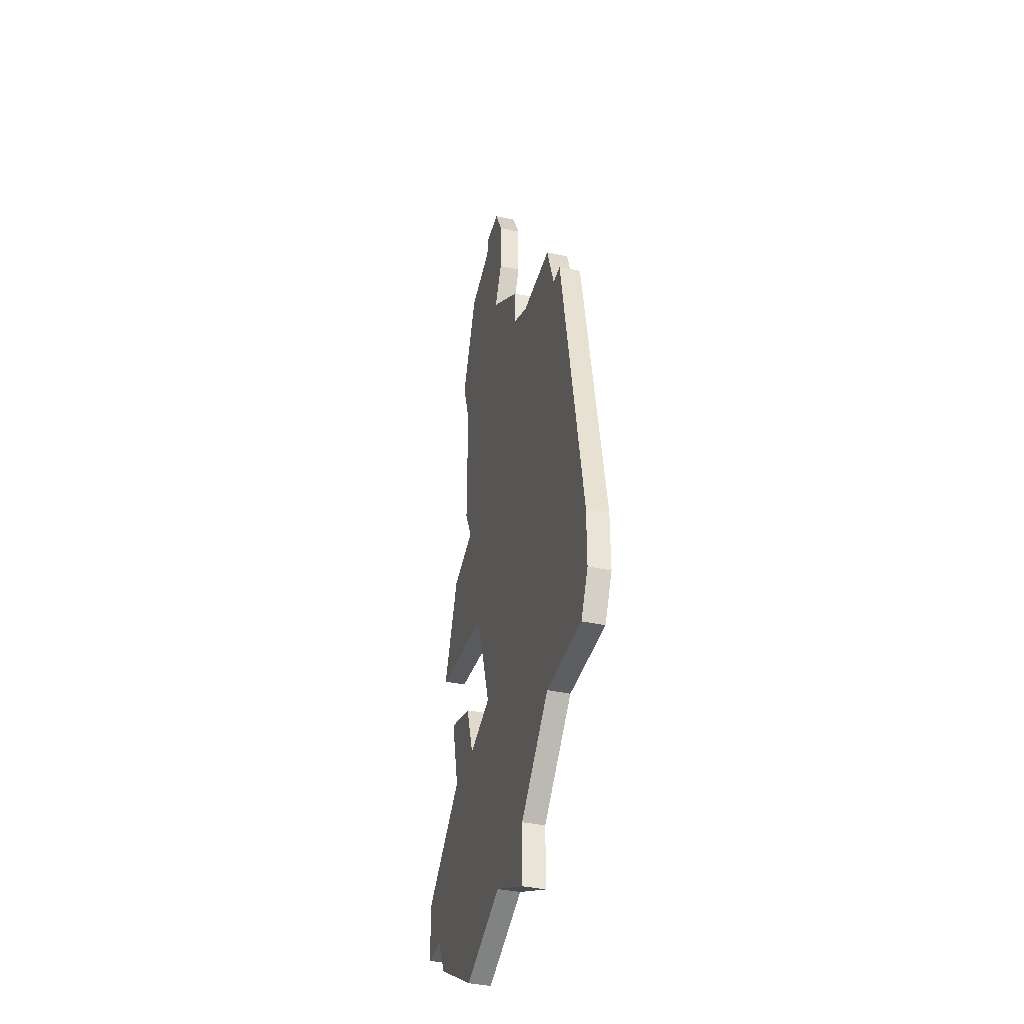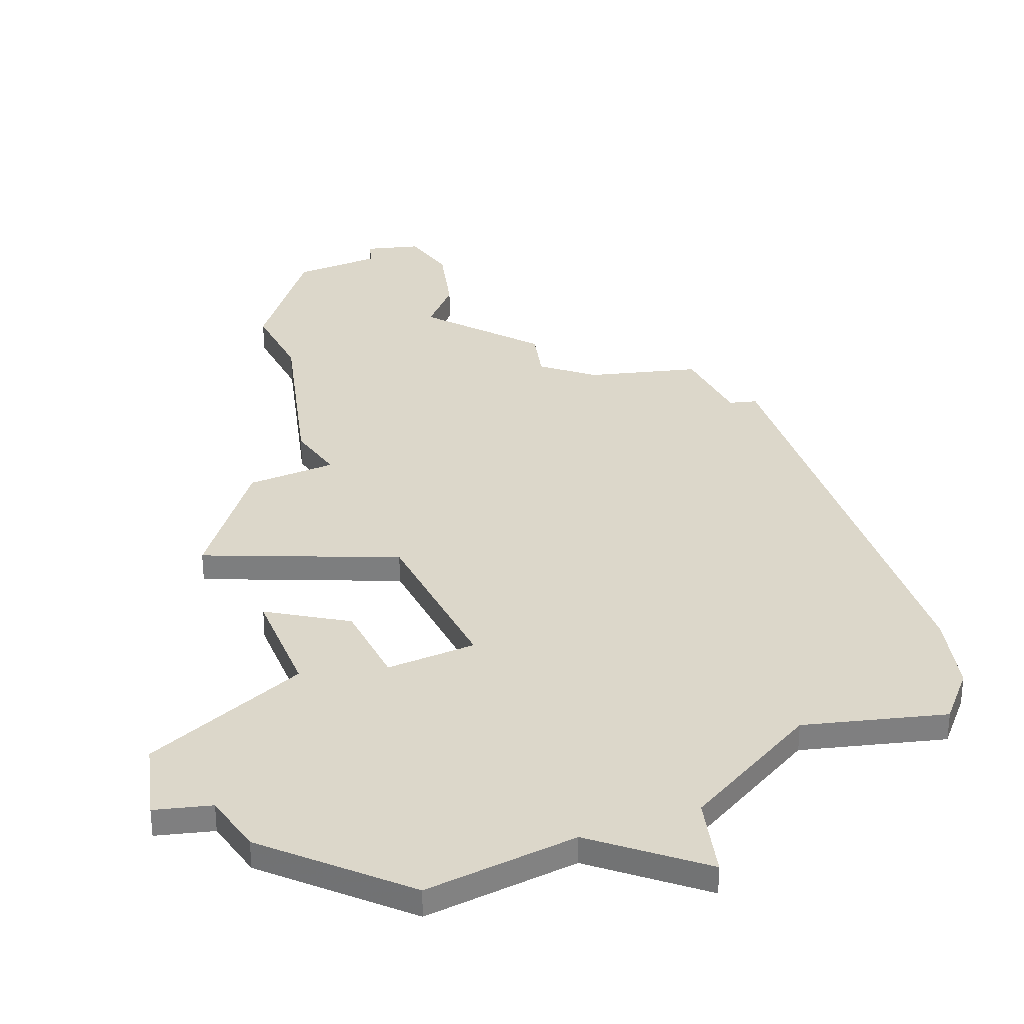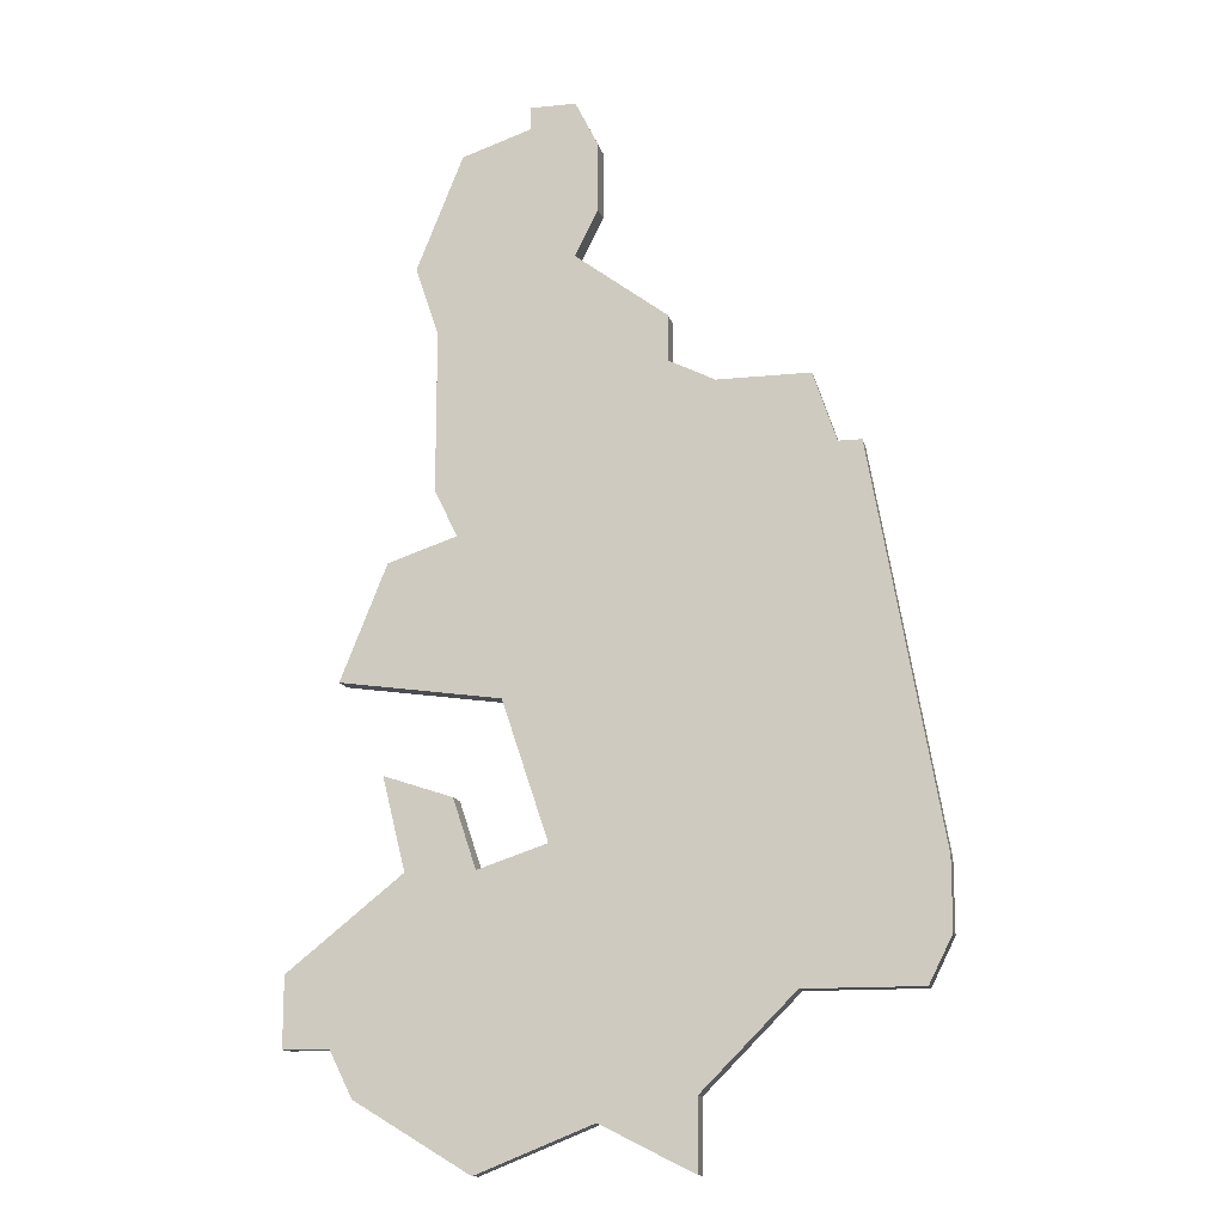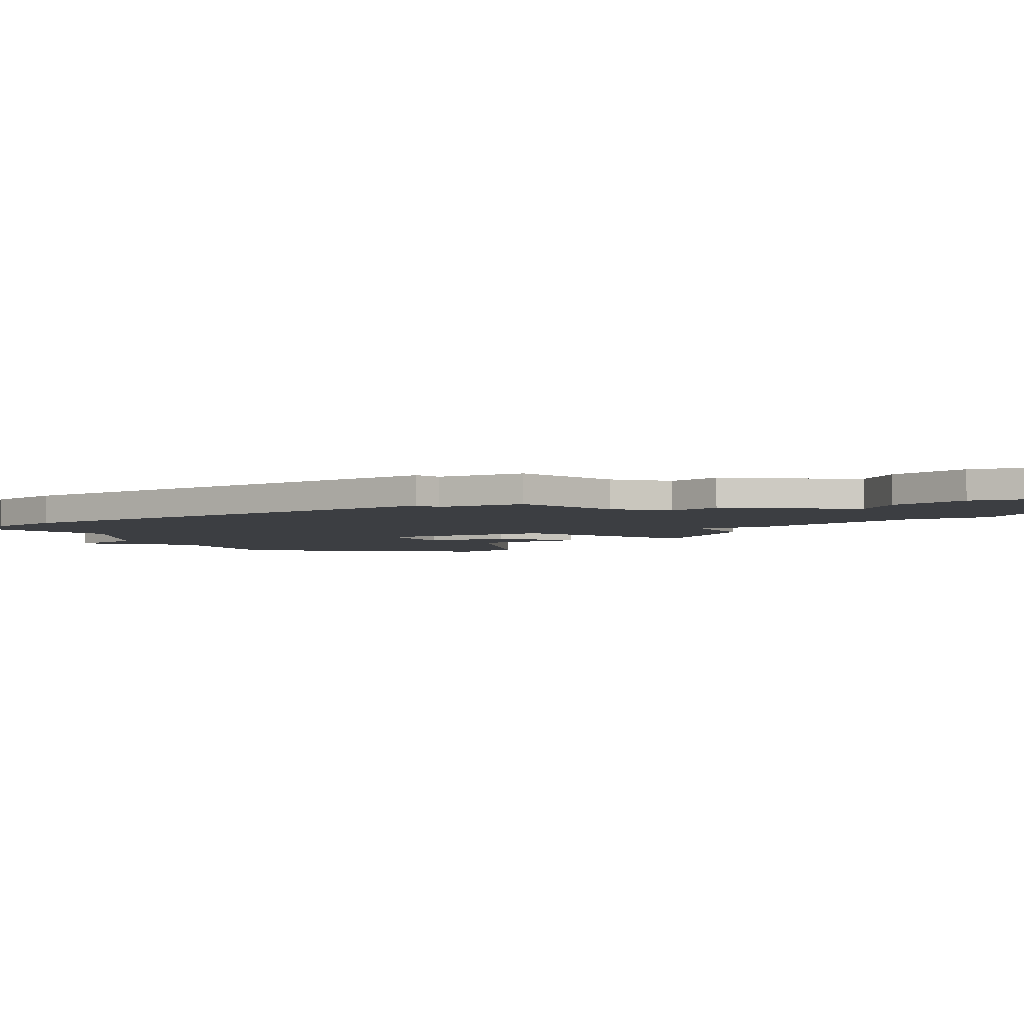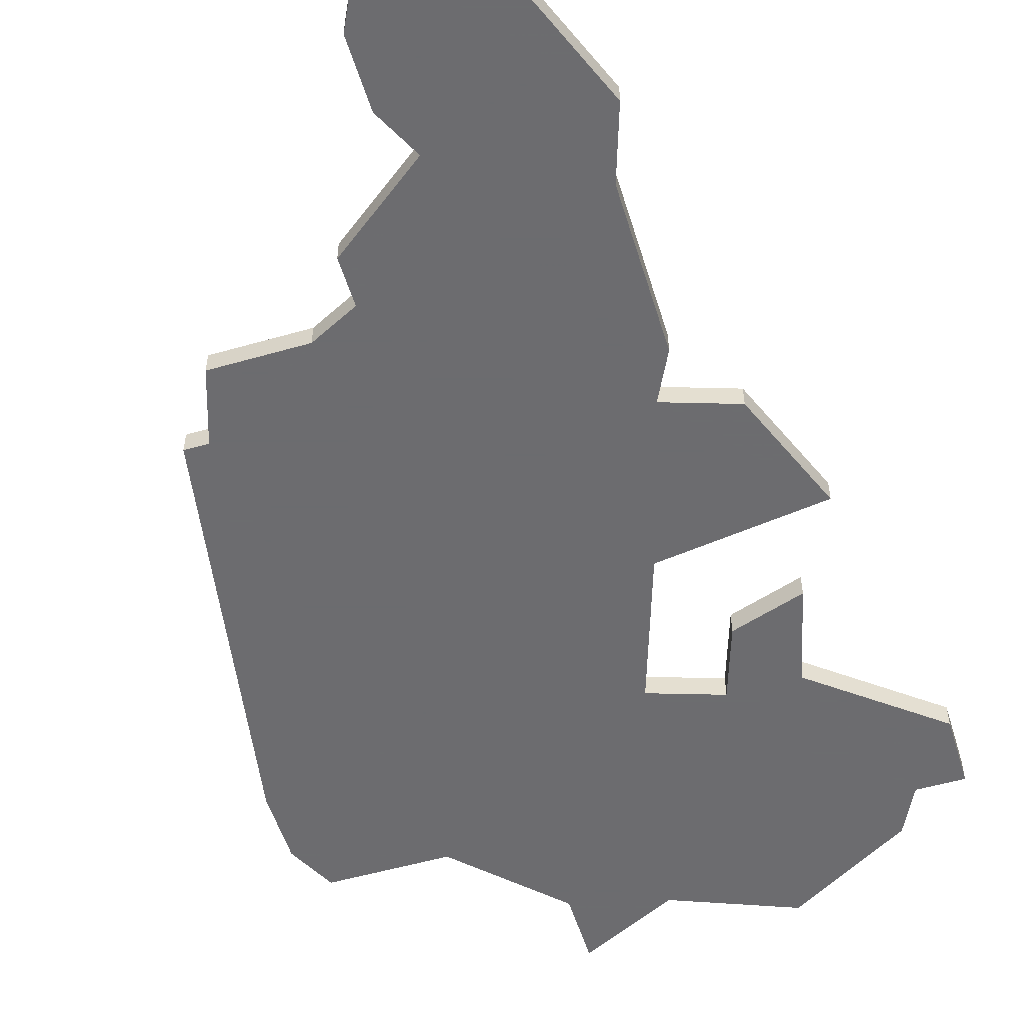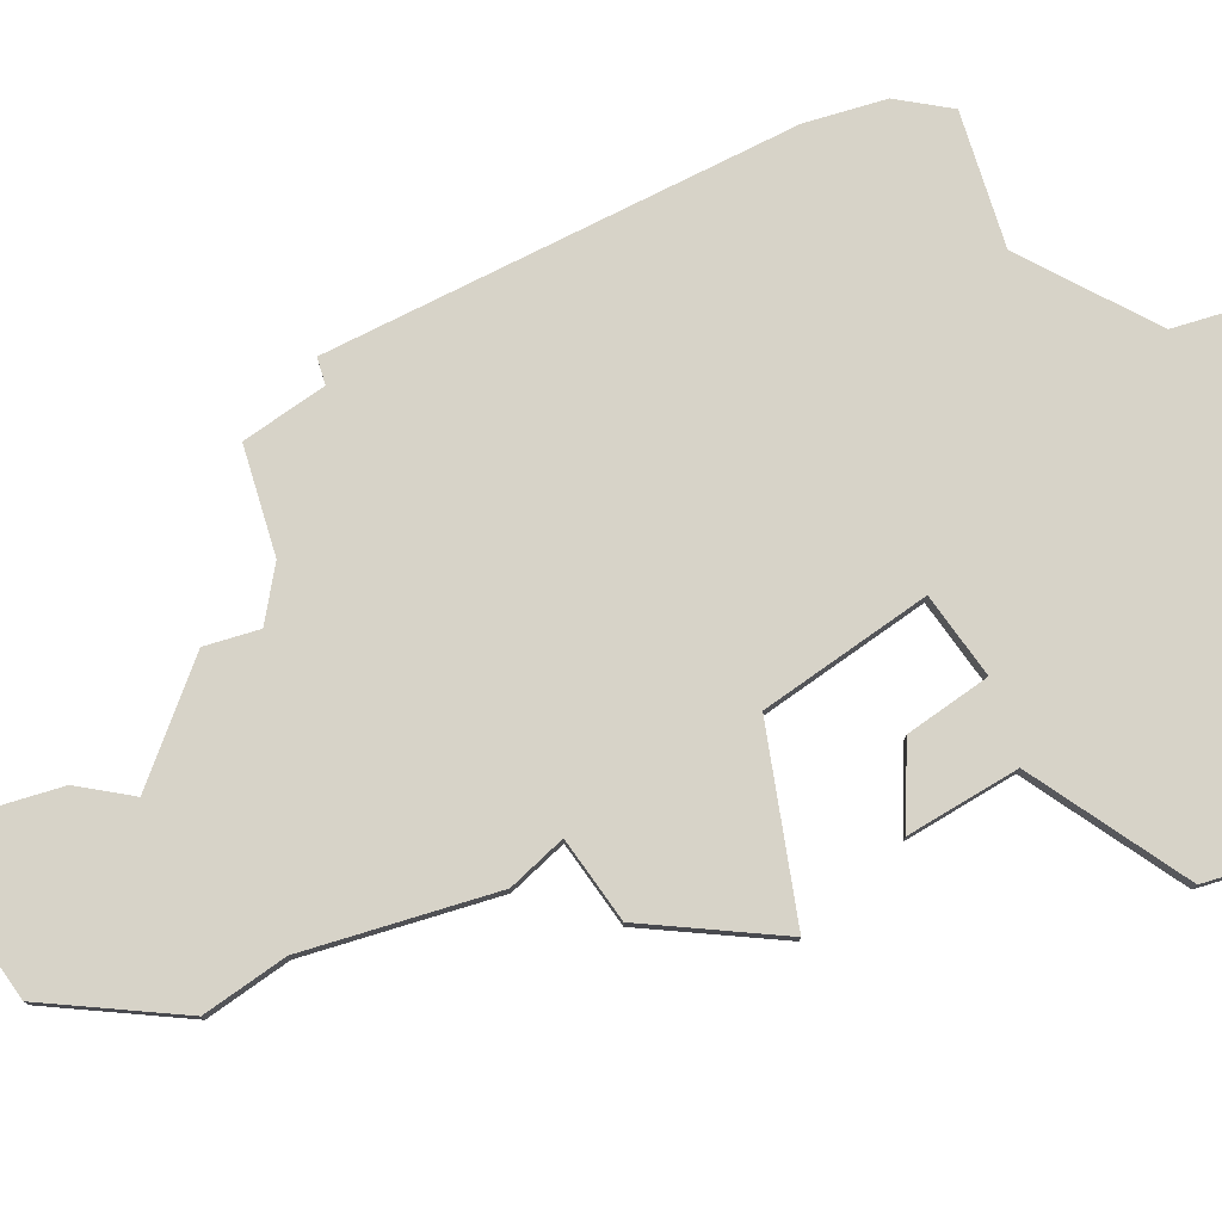
<metadata>
{"format":"obj","ext":"obj","renderer":"f3d","projection":"perspective","resolution":1024,"background":"white","views":[{"elev":-39.1,"azim":75.0,"up":"+Y"},{"elev":30.6,"azim":-7.1,"up":"+Z"},{"elev":-13.9,"azim":13.0,"up":"+Y"},{"elev":-3.4,"azim":136.5,"up":"+Z"},{"elev":-53.8,"azim":-163.0,"up":"+Z"},{"elev":76.5,"azim":-107.0,"up":"+Z"}]}
</metadata>
<code>
v 3238 -358 0
v 3239 -362 0
v 3234 -366 0
v 3234 -369 0
v 3236 -369 0
v 3237 -371 0
v 3242 -374 0
v 3247 -372 0
v 3251 -374 0
v 3251 -371 0
v 3255 -367 0
v 3260 -367 0
v 3261 -365 0
v 3261 -362 0
v 3258 -345 0
v 3257 -345 0
v 3256 -342 0
v 3252 -342 0
v 3250 -341 0
v 3250 -339 0
v 3246 -336 0
v 3247 -334 0
v 3247 -331 0
v 3246 -329 0
v 3244 -329 0
v 3244 -330 0
v 3241 -331 0
v 3239 -336 0
v 3240 -339 0
v 3240 -346 0
v 3241 -348 0
v 3238 -349 0
v 3236 -354 0
v 3243 -355 0
v 3245 -361 0
v 3242 -362 0
v 3241 -359 0
v 3238 -358 1
v 3239 -362 1
v 3234 -366 1
v 3234 -369 1
v 3236 -369 1
v 3237 -371 1
v 3242 -374 1
v 3247 -372 1
v 3251 -374 1
v 3251 -371 1
v 3255 -367 1
v 3260 -367 1
v 3261 -365 1
v 3261 -362 1
v 3258 -345 1
v 3257 -345 1
v 3256 -342 1
v 3252 -342 1
v 3250 -341 1
v 3250 -339 1
v 3246 -336 1
v 3247 -334 1
v 3247 -331 1
v 3246 -329 1
v 3244 -329 1
v 3244 -330 1
v 3241 -331 1
v 3239 -336 1
v 3240 -339 1
v 3240 -346 1
v 3241 -348 1
v 3238 -349 1
v 3236 -354 1
v 3243 -355 1
v 3245 -361 1
v 3242 -362 1
v 3241 -359 1
f 2 1 37
f 4 3 2
f 7 6 5
f 10 9 8
f 13 12 11
f 15 14 13
f 18 17 16
f 21 20 19
f 23 22 21
f 25 24 23
f 28 27 26
f 31 30 29
f 33 32 31
f 2 37 36
f 5 4 2
f 8 7 5
f 11 10 8
f 15 13 11
f 19 18 16
f 25 23 21
f 29 28 26
f 34 33 31
f 5 2 36
f 11 8 5
f 16 15 11
f 26 25 21
f 31 29 26
f 35 34 31
f 5 36 35
f 19 16 11
f 31 26 21
f 11 5 35
f 21 19 11
f 35 31 21
f 21 11 35
f 74 38 39
f 39 40 41
f 42 43 44
f 45 46 47
f 48 49 50
f 50 51 52
f 53 54 55
f 56 57 58
f 58 59 60
f 60 61 62
f 63 64 65
f 66 67 68
f 68 69 70
f 73 74 39
f 39 41 42
f 42 44 45
f 45 47 48
f 48 50 52
f 53 55 56
f 58 60 62
f 63 65 66
f 68 70 71
f 73 39 42
f 42 45 48
f 48 52 53
f 58 62 63
f 63 66 68
f 68 71 72
f 72 73 42
f 48 53 56
f 58 63 68
f 72 42 48
f 48 56 58
f 58 68 72
f 72 48 58
f 39 38 2
f 2 38 1
f 40 39 3
f 3 39 2
f 41 40 4
f 4 40 3
f 42 41 5
f 5 41 4
f 43 42 6
f 6 42 5
f 44 43 7
f 7 43 6
f 45 44 8
f 8 44 7
f 46 45 9
f 9 45 8
f 47 46 10
f 10 46 9
f 48 47 11
f 11 47 10
f 49 48 12
f 12 48 11
f 50 49 13
f 13 49 12
f 51 50 14
f 14 50 13
f 52 51 15
f 15 51 14
f 53 52 16
f 16 52 15
f 54 53 17
f 17 53 16
f 55 54 18
f 18 54 17
f 56 55 19
f 19 55 18
f 57 56 20
f 20 56 19
f 58 57 21
f 21 57 20
f 59 58 22
f 22 58 21
f 60 59 23
f 23 59 22
f 61 60 24
f 24 60 23
f 62 61 25
f 25 61 24
f 63 62 26
f 26 62 25
f 64 63 27
f 27 63 26
f 65 64 28
f 28 64 27
f 66 65 29
f 29 65 28
f 67 66 30
f 30 66 29
f 68 67 31
f 31 67 30
f 69 68 32
f 32 68 31
f 70 69 33
f 33 69 32
f 71 70 34
f 34 70 33
f 72 71 35
f 35 71 34
f 73 72 36
f 36 72 35
f 38 74 1
f 1 74 37
f 74 73 37
f 37 73 36

</code>
